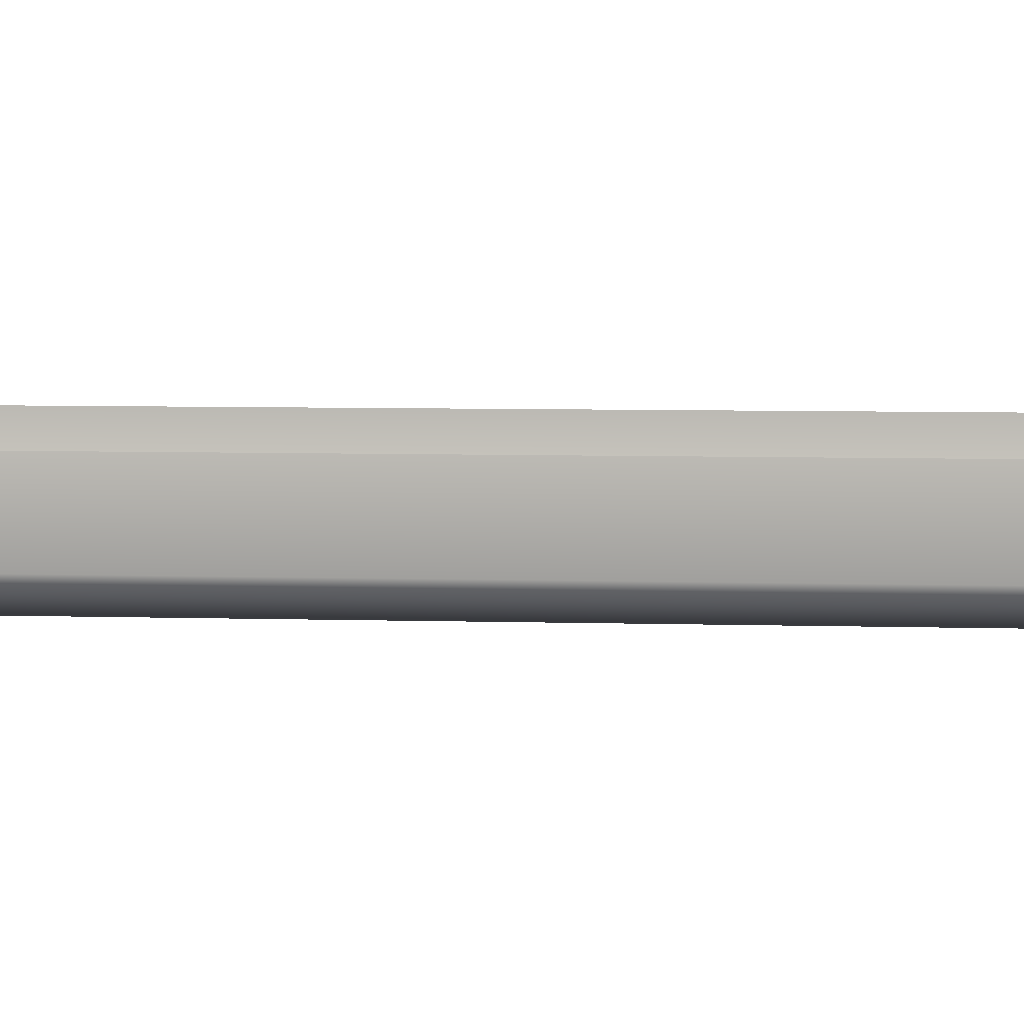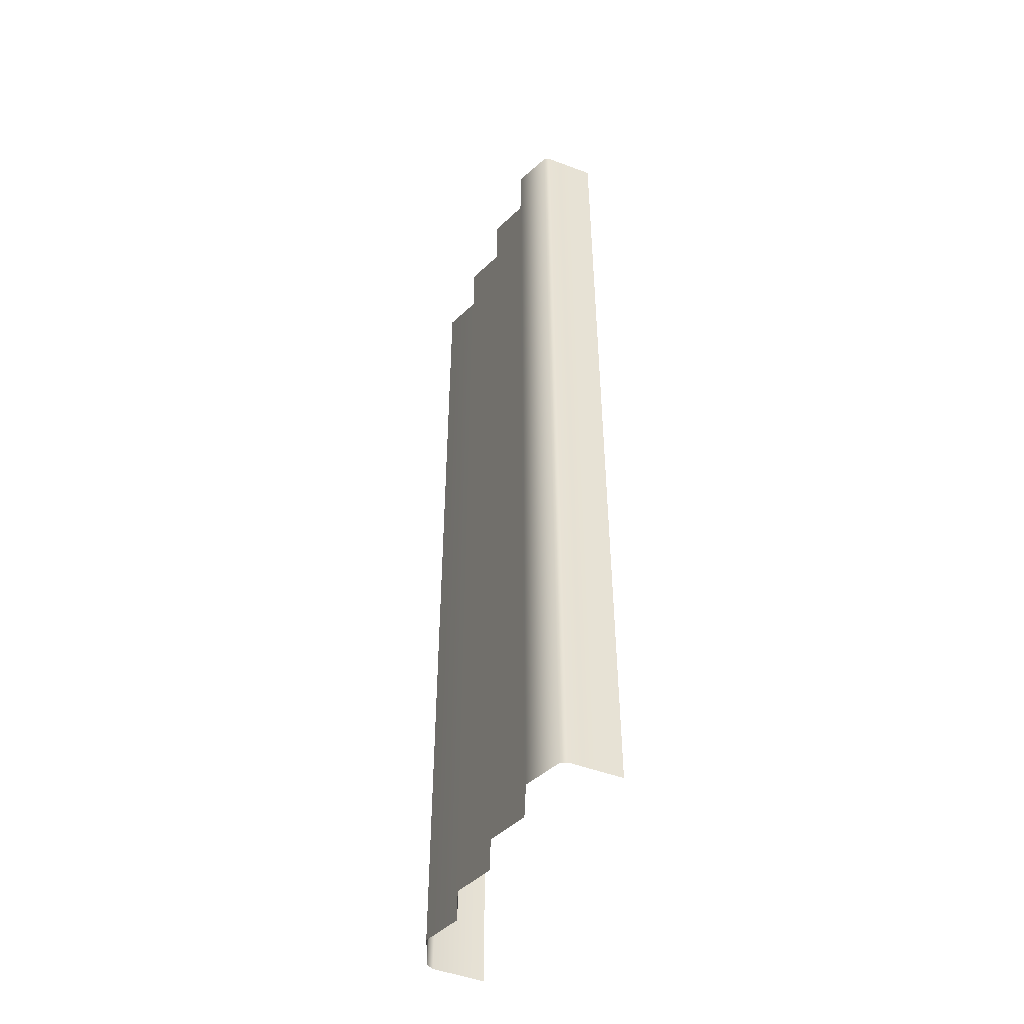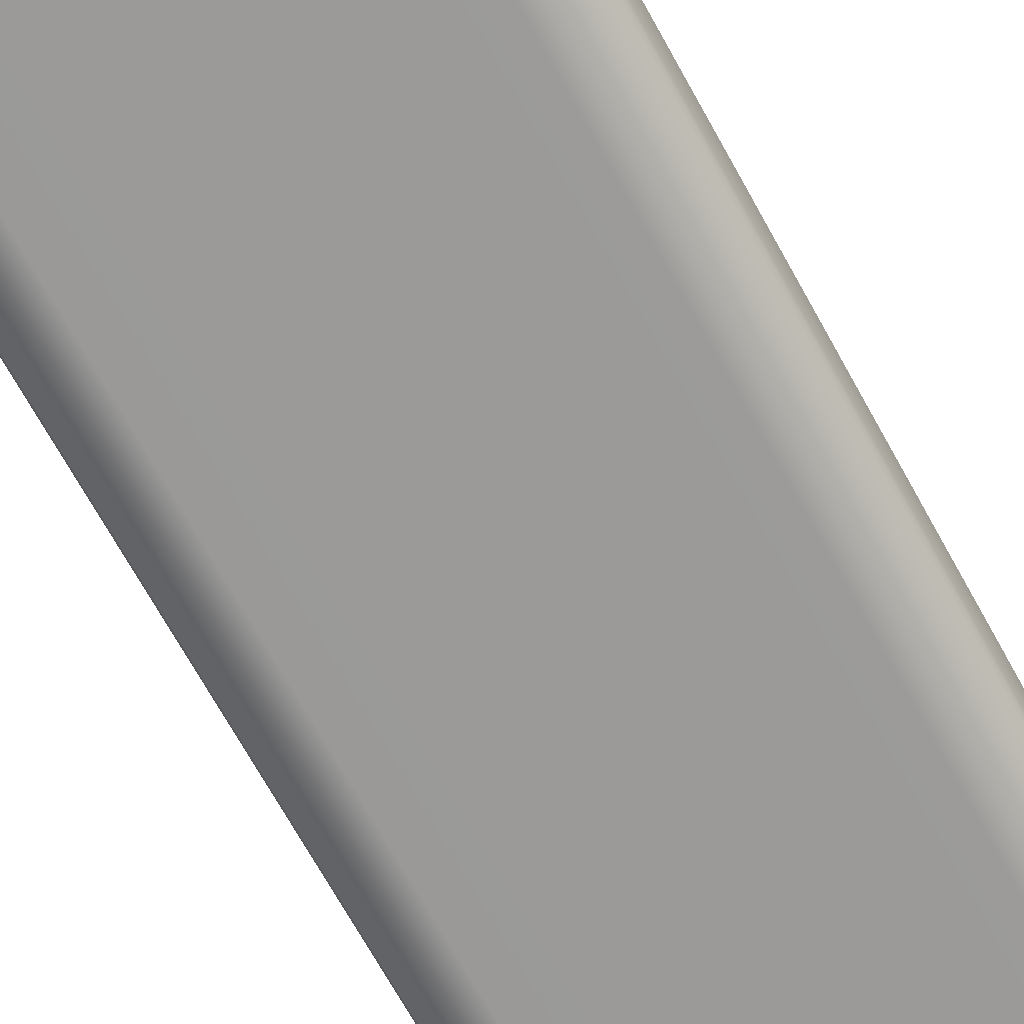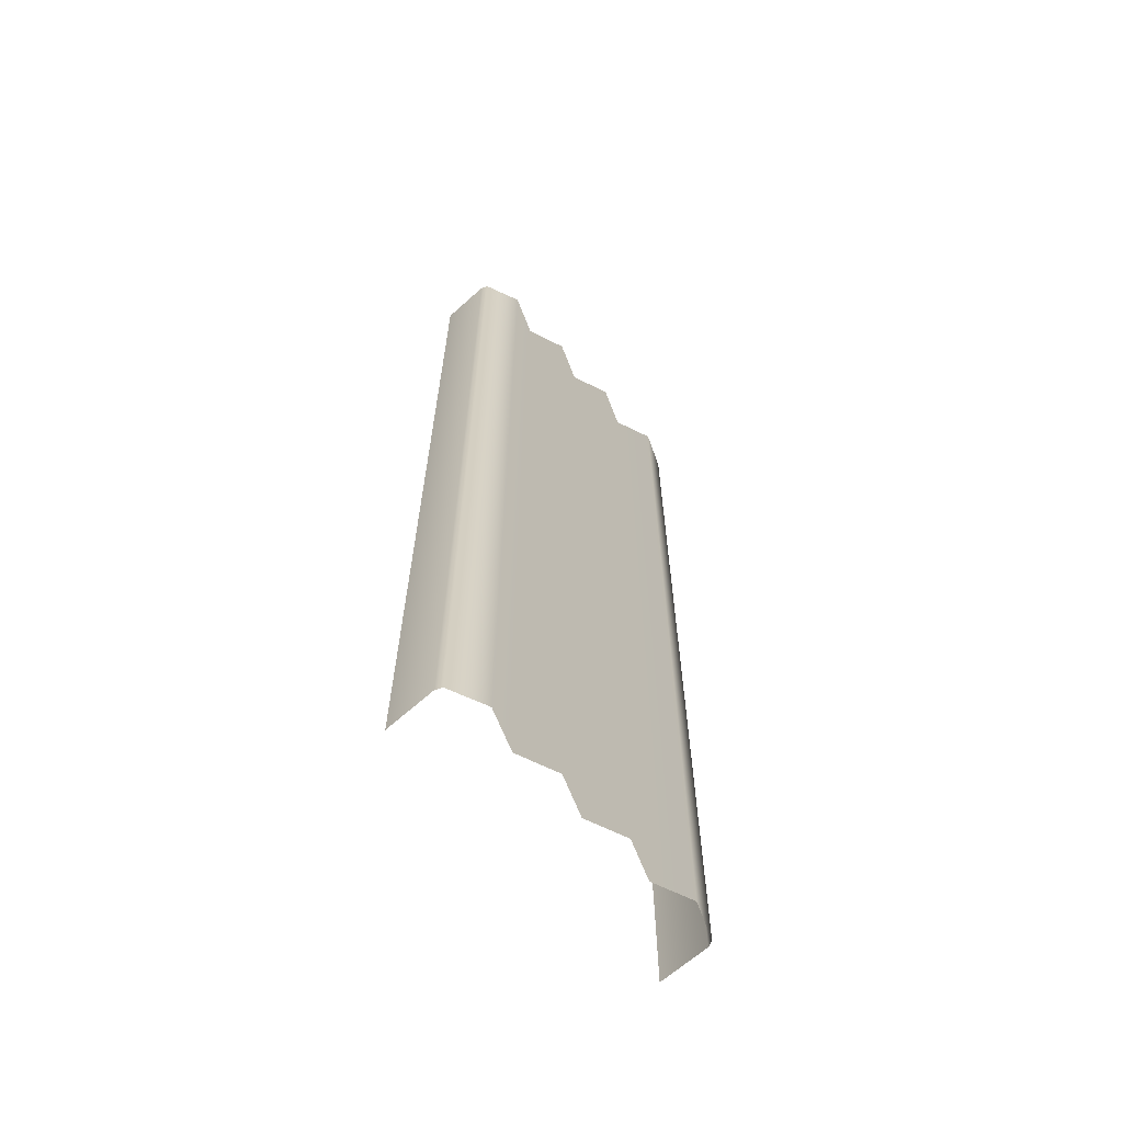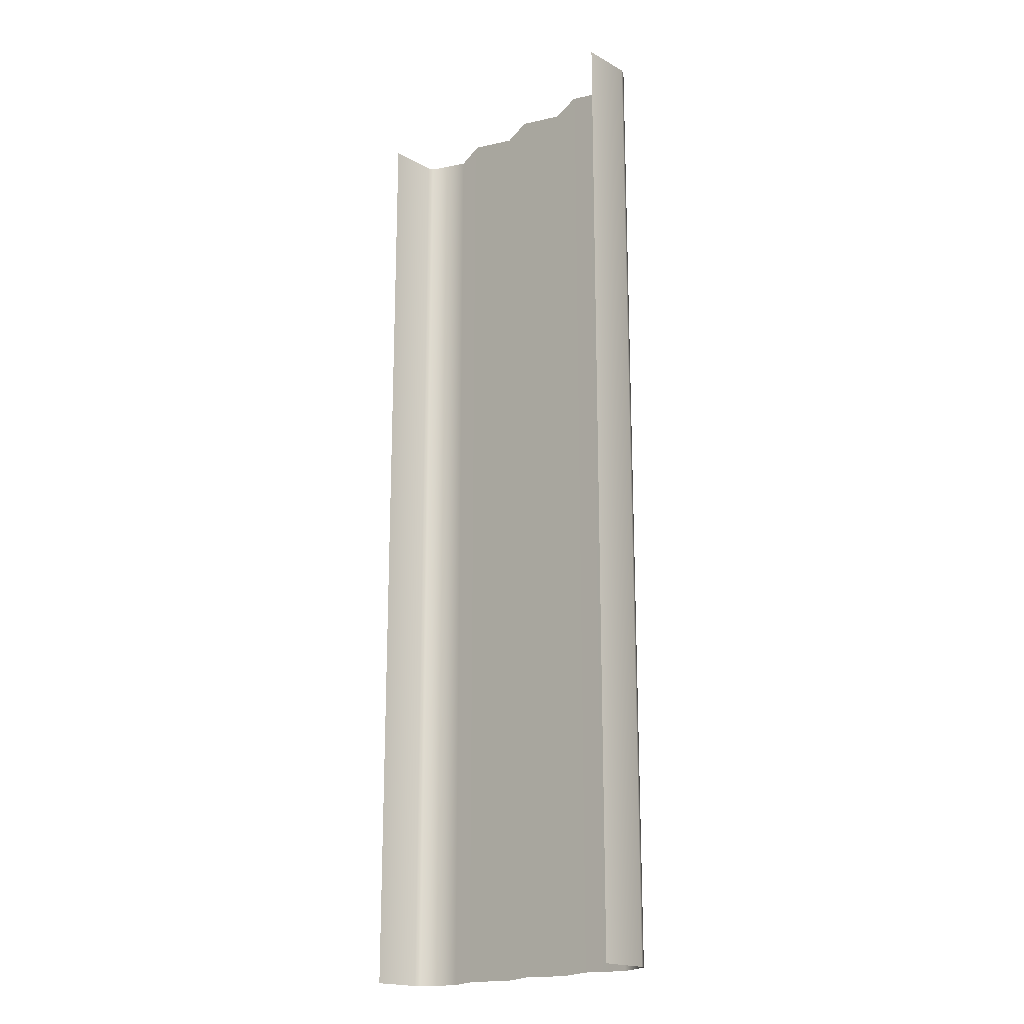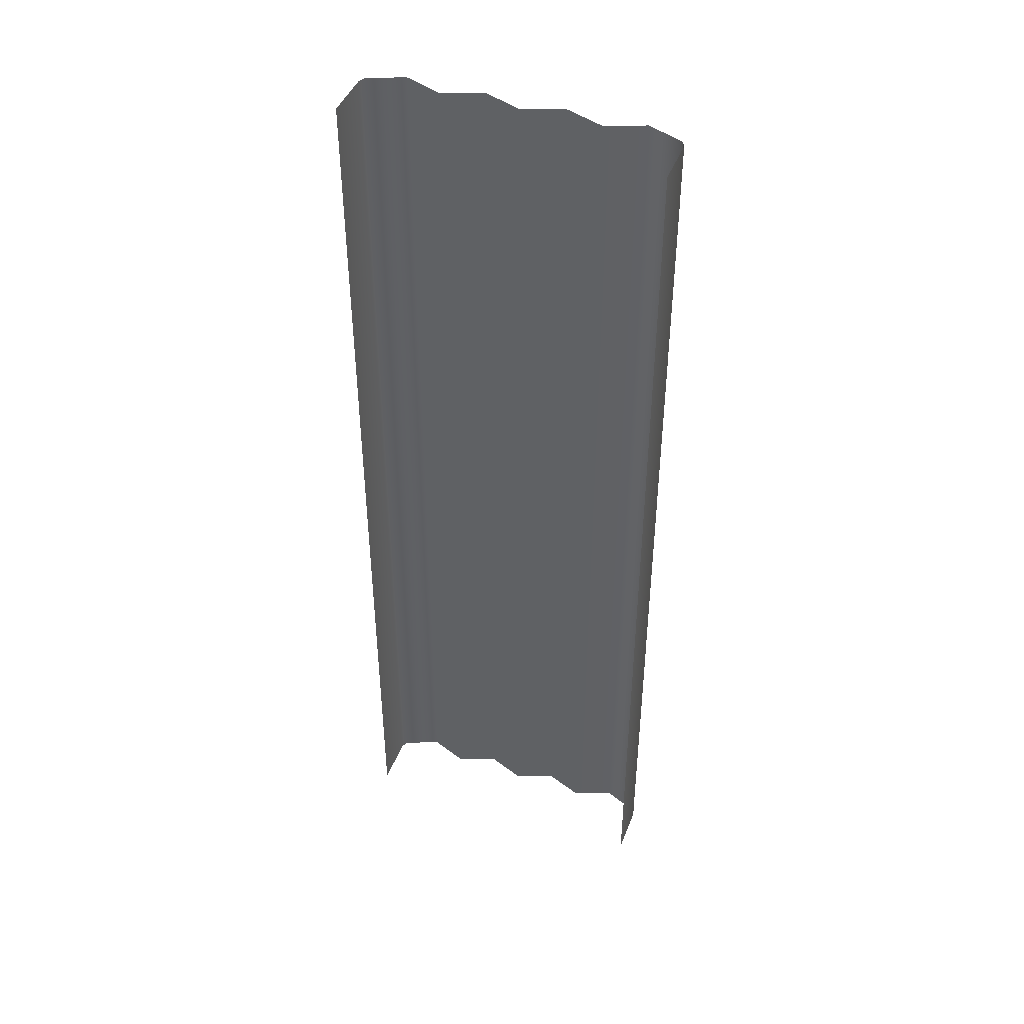
<metadata>
{"format":"obj","ext":"obj","renderer":"f3d","projection":"perspective","resolution":1024,"background":"white","views":[{"elev":4.7,"azim":96.8,"up":"+Z"},{"elev":-49.0,"azim":-112.6,"up":"+Y"},{"elev":-69.6,"azim":28.9,"up":"+Z"},{"elev":-64.7,"azim":132.2,"up":"+Y"},{"elev":-19.1,"azim":44.0,"up":"+Y"},{"elev":44.2,"azim":20.4,"up":"+Y"}]}
</metadata>
<code>
g TigerDoorTrimTopPart(Clone)
v -0.7849 9.064 -0.5131
v -0.6 9.064 -0.59
v -0.6 10 -0.59
v -0.7849 10 -0.5131
v -0.4001 10 -0.5131
v -0.4001 9.064 -0.5131
v -0.2 10 -0.59
v -0.2 9.064 -0.59
v 7.319e-05 10 -0.5131
v 7.319e-05 9.064 -0.5131
v 0.2 10 -0.59
v 0.2 9.064 -0.59
v 0.4 10 -0.5131
v 0.4 9.064 -0.5131
v 0.5999 10 -0.59
v 0.5999 9.064 -0.59
v 0.7848 10 -0.5131
v 0.7848 9.064 -0.5131
v 0.8 10 -0.48
v 0.8 9.064 -0.48
v 0.7848 8.129 -0.5131
v 0.8 8.129 -0.48
v 0.7848 7.193 -0.5131
v 0.8 7.193 -0.48
v 0.7848 6.257 -0.5131
v 0.8 6.257 -0.48
v 0.7848 5.322 -0.5131
v 0.8 5.322 -0.48
v 0.7848 5.069 -0.5131
v 0.8 5.069 -0.48
v 0.7848 5 -0.5131
v 0.8 5 -0.48
v 0.5999 5 -0.59
v 0.5999 5.069 -0.59
v 0.4 5 -0.5131
v 0.4 5.069 -0.5131
v 0.2 5 -0.59
v 0.2 5.069 -0.59
v 7.319e-05 5 -0.5131
v 7.319e-05 5.069 -0.5131
v -0.2 5 -0.59
v -0.2 5.069 -0.59
v -0.4001 5 -0.5131
v -0.4001 5.069 -0.5131
v -0.6 5 -0.59
v -0.6 5.069 -0.59
v -0.7849 5 -0.5131
v -0.7849 5.069 -0.5131
v -0.8 5 -0.48
v -0.8 5.069 -0.48
v -0.8 5 -0.2201
v -0.8 5.069 -0.2201
v -0.7849 5.322 -0.5131
v -0.8 5.322 -0.48
v -0.7849 6.257 -0.5131
v -0.8 6.257 -0.48
v -0.8 5.322 -0.2201
v -0.2 5.322 -0.59
v -0.4001 5.322 -0.5131
v -0.6 5.322 -0.59
v -0.7849 7.193 -0.5131
v -0.8 7.193 -0.48
v -0.7849 8.129 -0.5131
v -0.8 8.129 -0.48
v -0.8 9.064 -0.48
v -0.8 10 -0.48
v -0.8 9.064 -0.2201
v -0.8 10 -0.2201
v -0.8 6.257 -0.2201
v -0.8 7.193 -0.2201
v -0.8 8.129 -0.2201
v -0.2 6.257 -0.59
v -0.4001 6.257 -0.5131
v -0.2 7.193 -0.59
v 7.319e-05 7.193 -0.5131
v 7.319e-05 6.257 -0.5131
v 0.2 7.193 -0.59
v 0.2 6.257 -0.59
v 0.4 7.193 -0.5131
v 0.4 6.257 -0.5131
v 0.2 5.322 -0.59
v 0.4 5.322 -0.5131
v 7.319e-05 5.322 -0.5131
v 0.5999 5.322 -0.59
v 0.4 8.129 -0.5131
v 0.2 8.129 -0.59
v 7.319e-05 8.129 -0.5131
v -0.2 8.129 -0.59
v -0.4001 7.193 -0.5131
v -0.4001 8.129 -0.5131
v -0.6 6.257 -0.59
v -0.6 7.193 -0.59
v -0.6 8.129 -0.59
v 0.5999 6.257 -0.59
v 0.5999 7.193 -0.59
v 0.5999 8.129 -0.59
v 0.8 8.129 -0.2201
v 0.8 9.064 -0.2201
v 0.8 7.193 -0.2201
v 0.8 6.257 -0.2201
v 0.8 5.322 -0.2201
v 0.8 5.069 -0.2201
v 0.8 5 -0.2201
v 0.8 10 -0.2201
g TigerDoorTrimTopPart(Clone)_0
f 3 2 1
f 4 3 1
f 3 5 2
f 5 6 2
f 5 7 6
f 7 8 6
f 7 9 8
f 9 10 8
f 9 11 10
f 11 12 10
f 11 13 12
f 13 14 12
f 13 15 14
f 15 16 14
f 15 17 16
f 17 18 16
f 18 17 19
f 20 18 19
f 21 18 20
f 22 21 20
f 23 21 22
f 24 23 22
f 25 23 24
f 26 25 24
f 27 25 26
f 28 27 26
f 29 27 28
f 30 29 28
f 31 29 30
f 32 31 30
f 29 31 33
f 34 29 33
f 27 29 34
f 34 33 35
f 36 34 35
f 36 35 37
f 38 36 37
f 38 37 39
f 40 38 39
f 40 39 41
f 42 40 41
f 42 41 43
f 44 42 43
f 44 43 45
f 46 44 45
f 46 45 47
f 48 46 47
f 47 49 48
f 49 50 48
f 50 49 51
f 52 50 51
f 48 50 53
f 50 54 53
f 54 50 52
f 53 54 55
f 54 56 55
f 57 54 52
f 56 54 57
f 58 42 44
f 59 58 44
f 59 44 46
f 60 59 46
f 60 46 48
f 53 60 48
f 55 56 61
f 56 62 61
f 61 62 63
f 62 64 63
f 63 64 1
f 64 65 1
f 1 65 4
f 65 66 4
f 66 65 67
f 68 66 67
f 69 56 57
f 62 56 69
f 70 62 69
f 64 62 70
f 71 64 70
f 65 64 71
f 67 65 71
f 72 58 59
f 73 72 59
f 74 72 73
f 74 75 72
f 75 76 72
f 75 77 76
f 77 78 76
f 77 79 78
f 79 80 78
f 78 80 81
f 80 82 81
f 81 82 38
f 82 36 38
f 81 38 40
f 83 81 40
f 78 81 83
f 76 78 83
f 83 40 42
f 58 83 42
f 76 83 58
f 82 84 36
f 84 34 36
f 84 27 34
f 85 79 77
f 86 85 77
f 14 85 86
f 12 14 86
f 12 86 87
f 87 86 75
f 86 77 75
f 10 12 87
f 87 75 74
f 88 87 74
f 10 87 88
f 8 10 88
f 88 74 89
f 89 74 73
f 90 88 89
f 8 88 90
f 6 8 90
f 89 73 91
f 91 73 60
f 73 59 60
f 92 89 91
f 90 89 92
f 93 90 92
f 6 90 93
f 2 6 93
f 91 60 53
f 55 91 53
f 92 91 55
f 61 92 55
f 93 92 61
f 63 93 61
f 2 93 63
f 1 2 63
f 72 76 58
f 25 27 84
f 94 25 84
f 23 25 94
f 95 23 94
f 21 23 95
f 96 21 95
f 18 21 96
f 16 18 96
f 94 84 82
f 80 94 82
f 95 94 80
f 79 95 80
f 96 95 79
f 85 96 79
f 16 96 85
f 14 16 85
f 98 97 22
f 20 98 22
f 22 97 24
f 97 99 24
f 24 99 26
f 99 100 26
f 26 100 28
f 100 101 28
f 28 101 30
f 101 102 30
f 30 102 32
f 102 103 32
f 104 98 20
f 19 104 20

</code>
